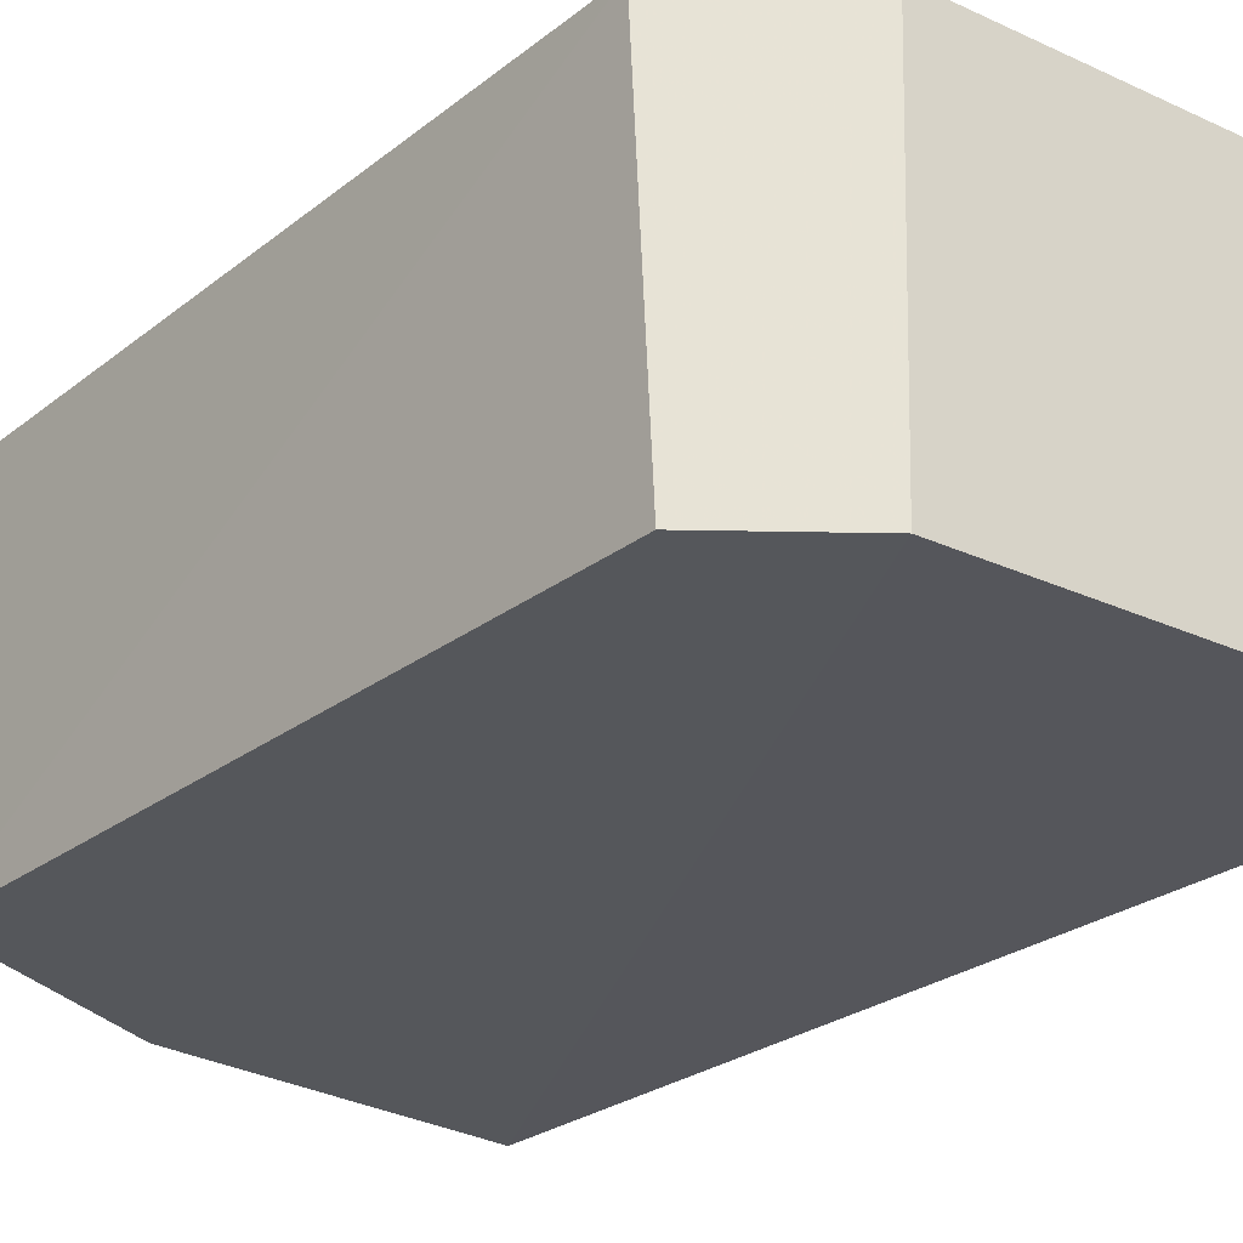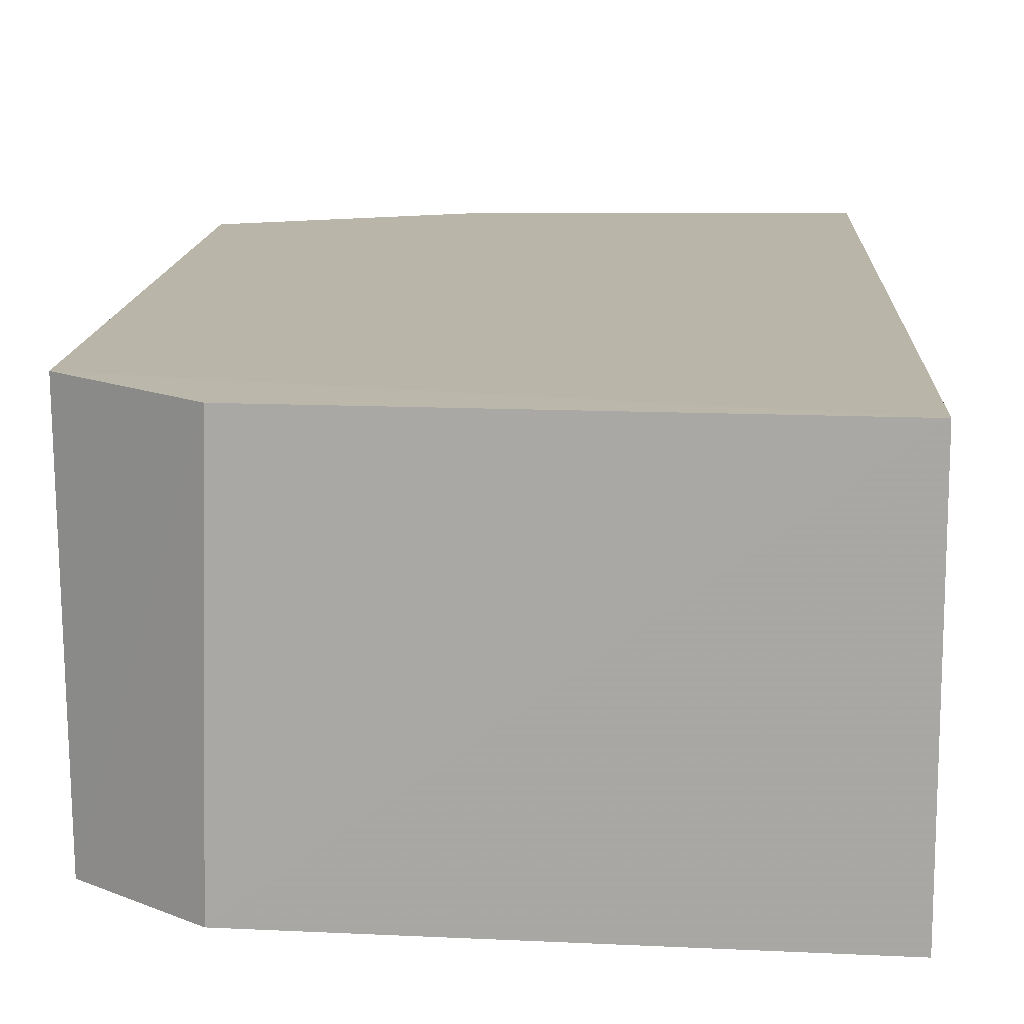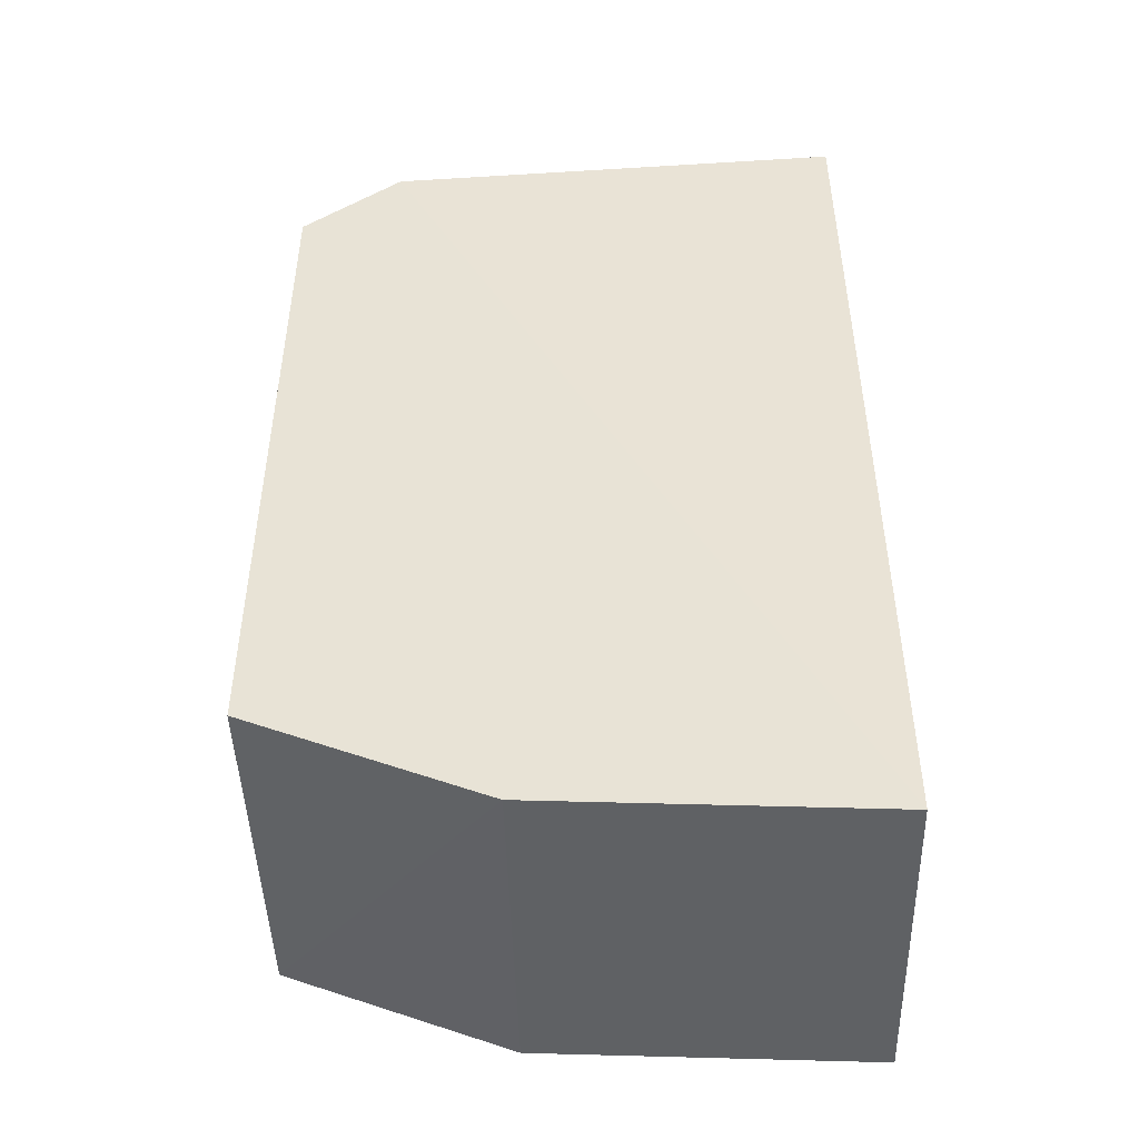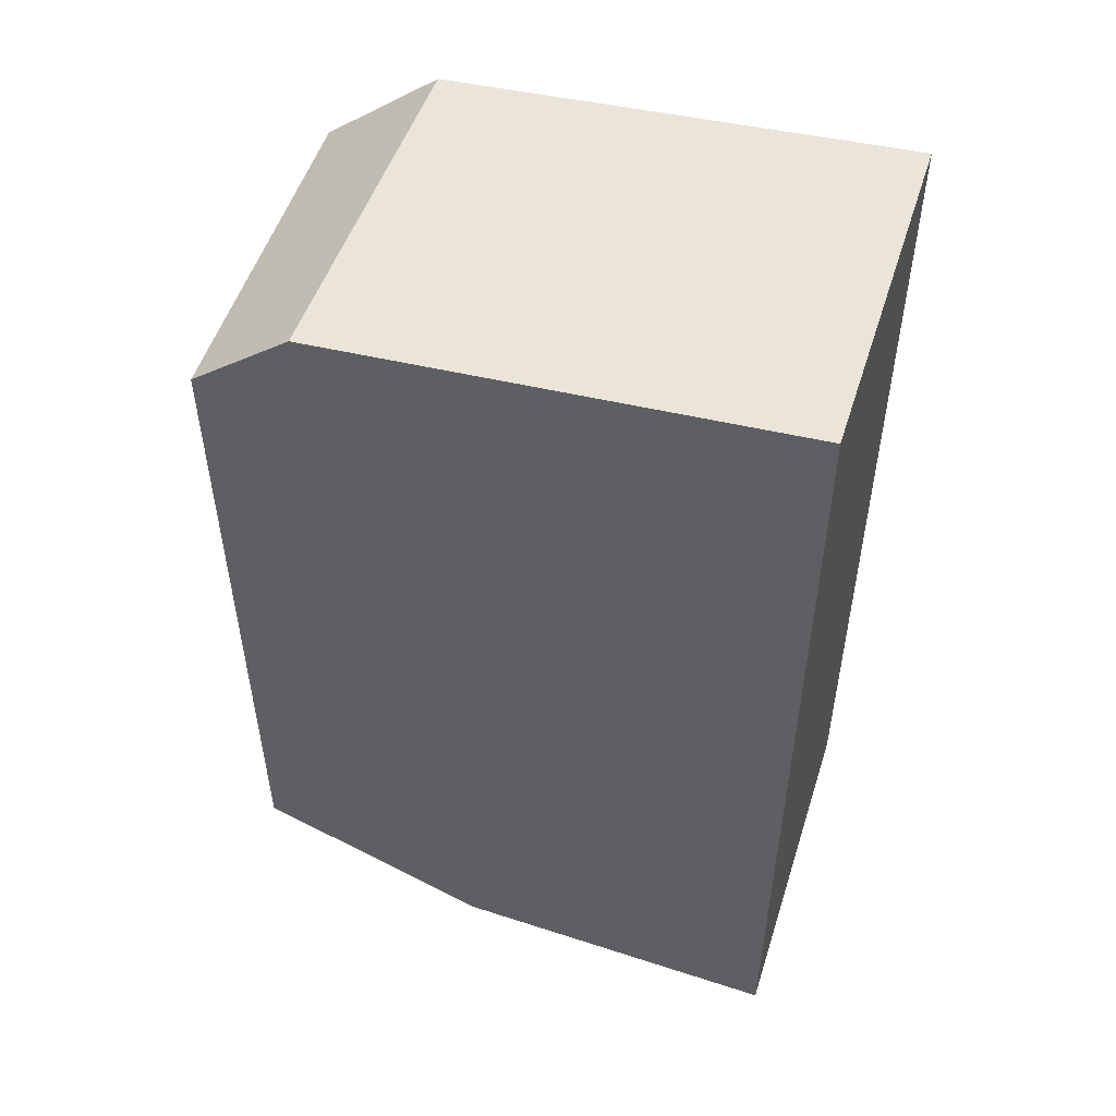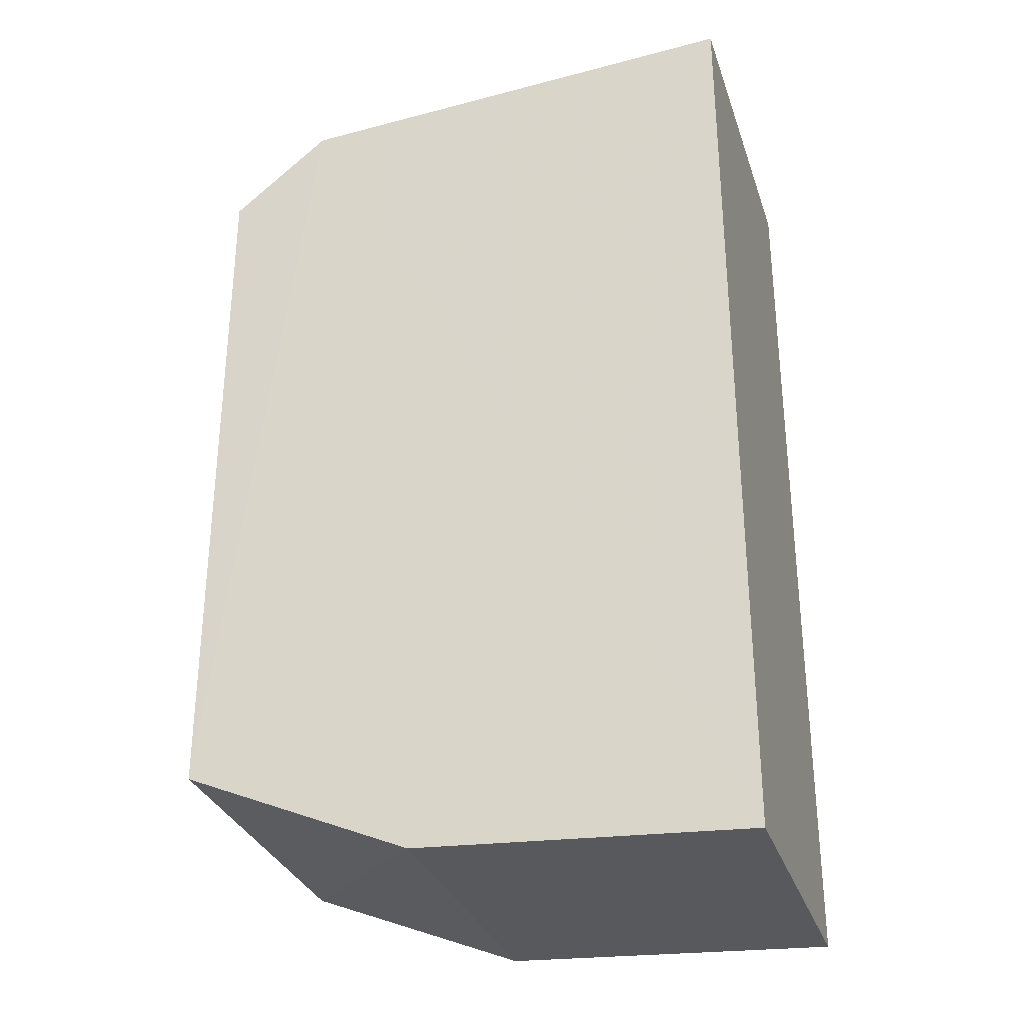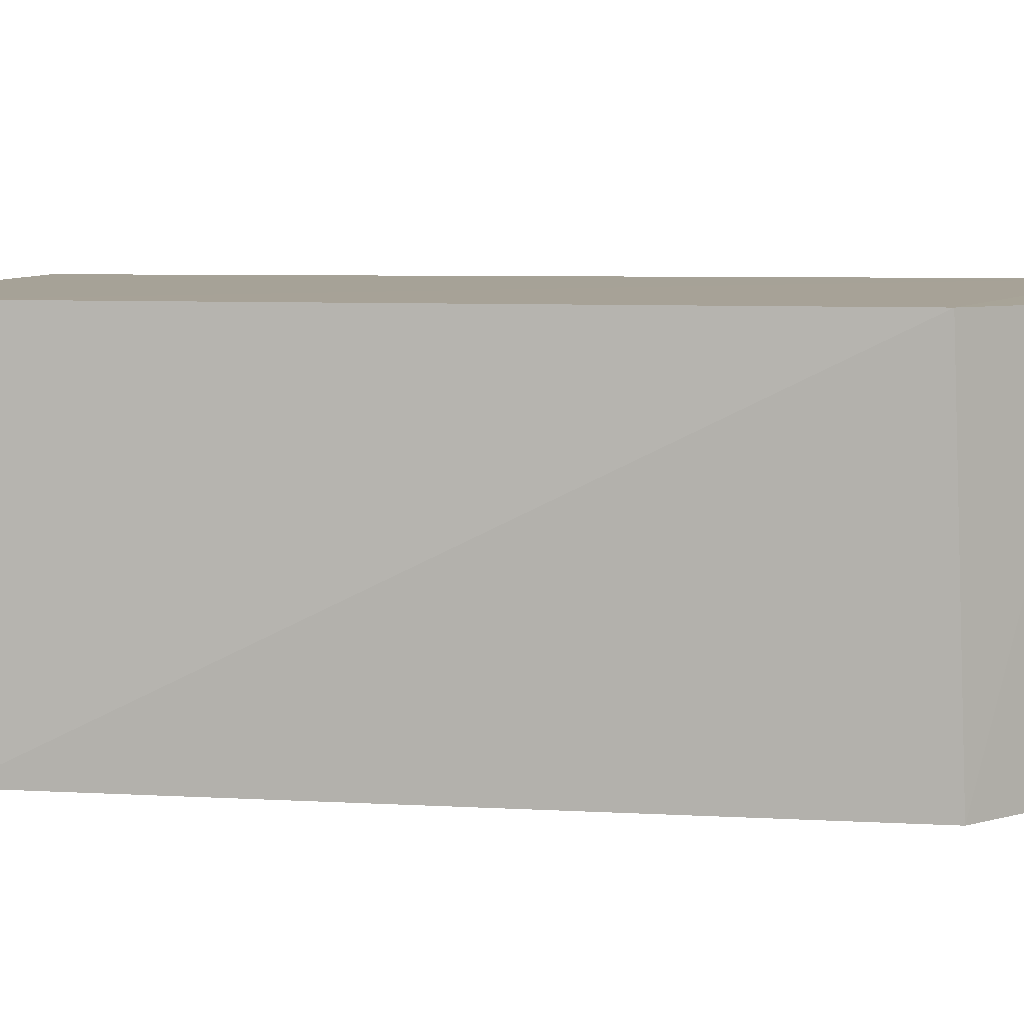
<metadata>
{"format":"obj","ext":"obj","renderer":"f3d","projection":"perspective","resolution":1024,"background":"white","views":[{"elev":-26.3,"azim":-40.2,"up":"+Y"},{"elev":13.5,"azim":2.6,"up":"+Y"},{"elev":-47.0,"azim":1.5,"up":"+Z"},{"elev":52.4,"azim":17.6,"up":"+Z"},{"elev":-30.7,"azim":16.9,"up":"+Z"},{"elev":6.6,"azim":-80.0,"up":"+Y"}]}
</metadata>
<code>
v -0.05837 0.06512 0.01687
v -0.05837 0.05934 0.01684
v -0.05835 0.0593 0.001112
v -0.06395 0.0651 0.001446
v -0.06791 0.06511 0.01473
v -0.05836 0.06509 0.001164
v -0.06612 0.05932 0.0163
v -0.06773 0.06511 0.002971
v -0.06598 0.0651 0.01633
v -0.0678 0.05933 0.003067
v -0.06779 0.05934 0.01495
v -0.06395 0.05932 0.001424
f 1 2 3
f 6 1 3
f 6 3 4
f 6 4 1
f 7 2 1
f 7 3 2
f 8 5 1
f 8 1 4
f 9 7 1
f 9 1 5
f 10 5 8
f 11 9 5
f 11 7 9
f 11 10 7
f 11 5 10
f 12 3 7
f 12 7 10
f 12 4 3
f 12 10 8
f 12 8 4

</code>
